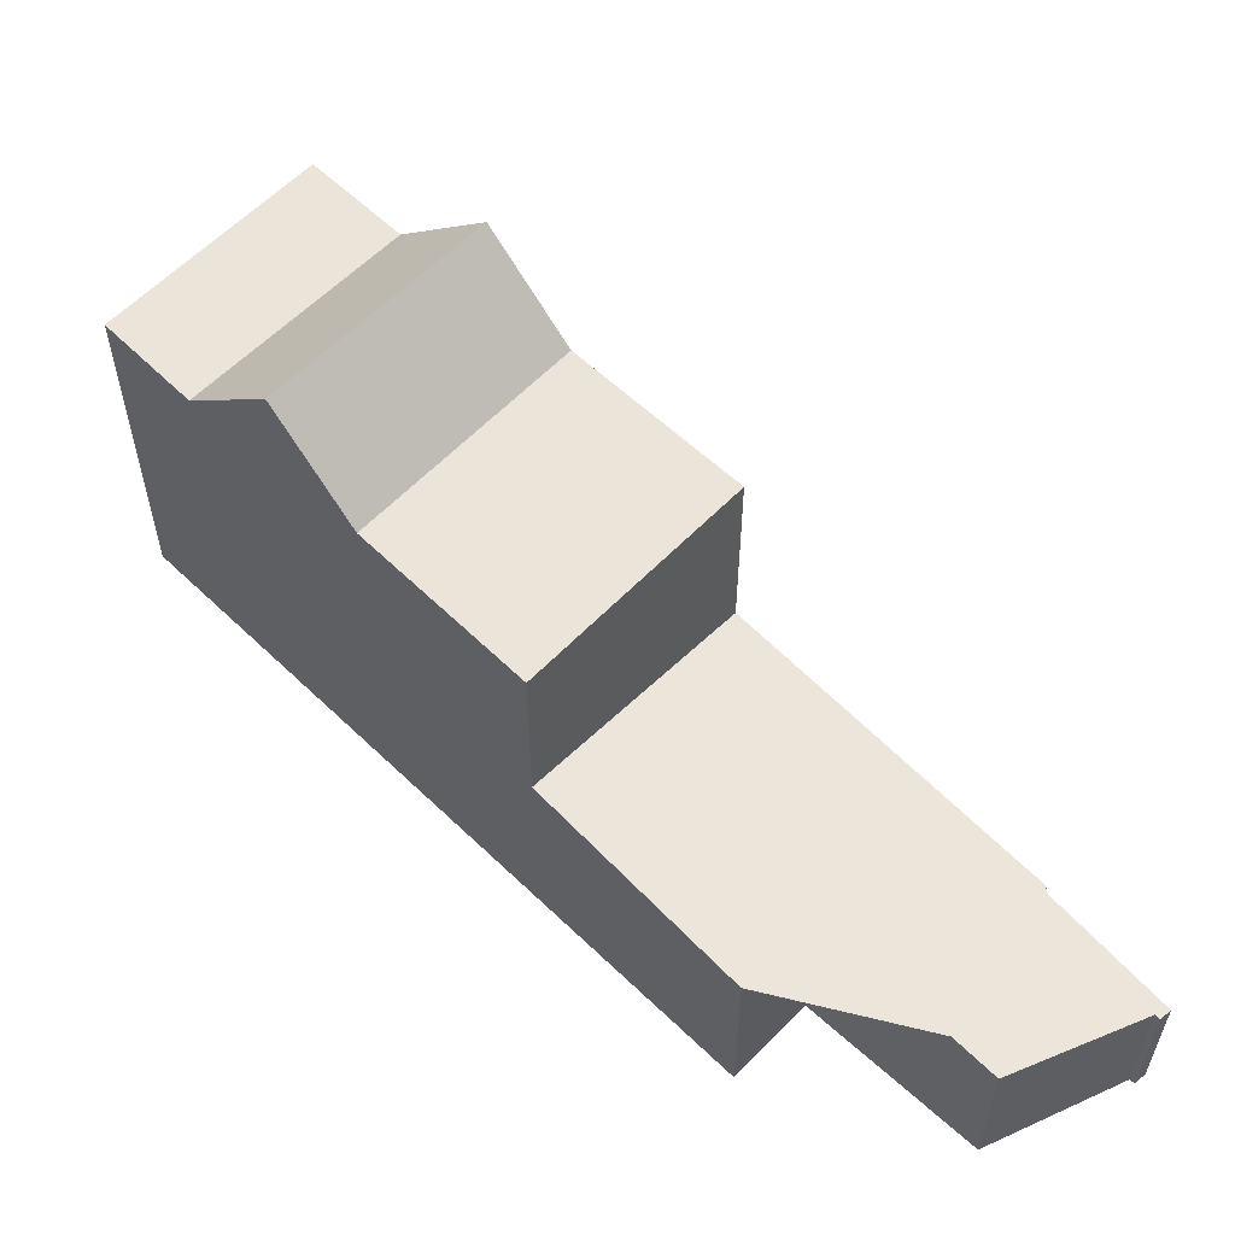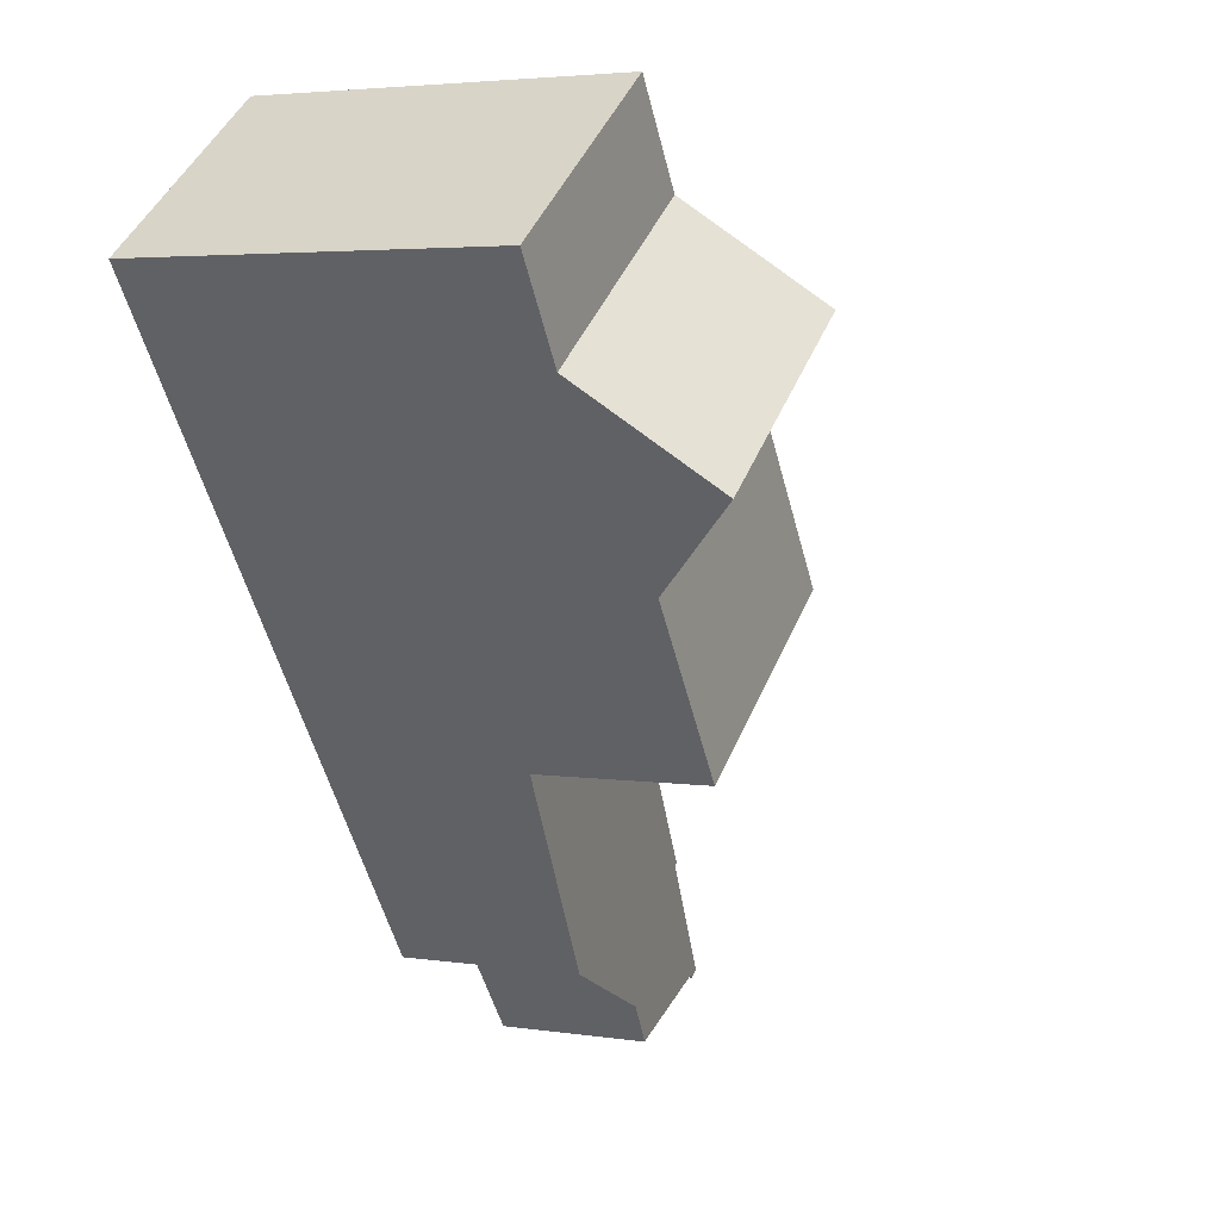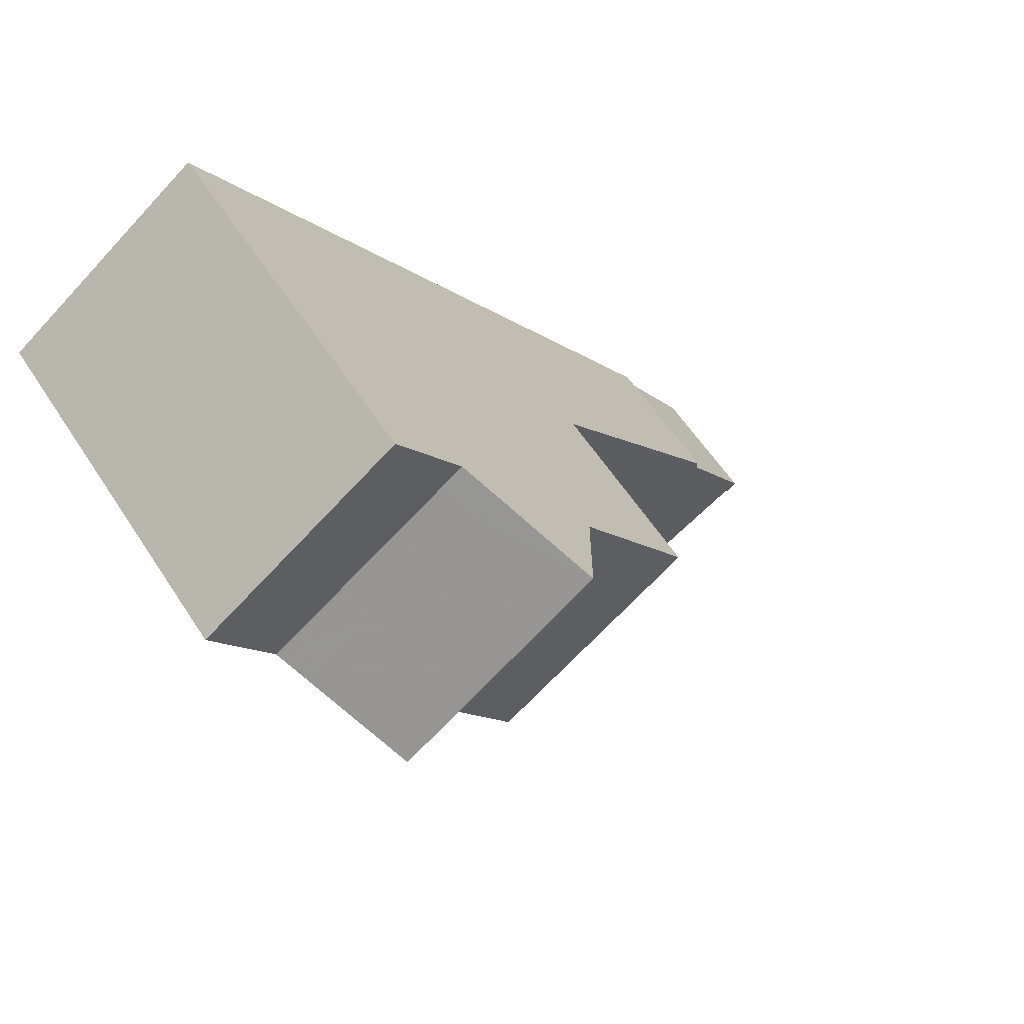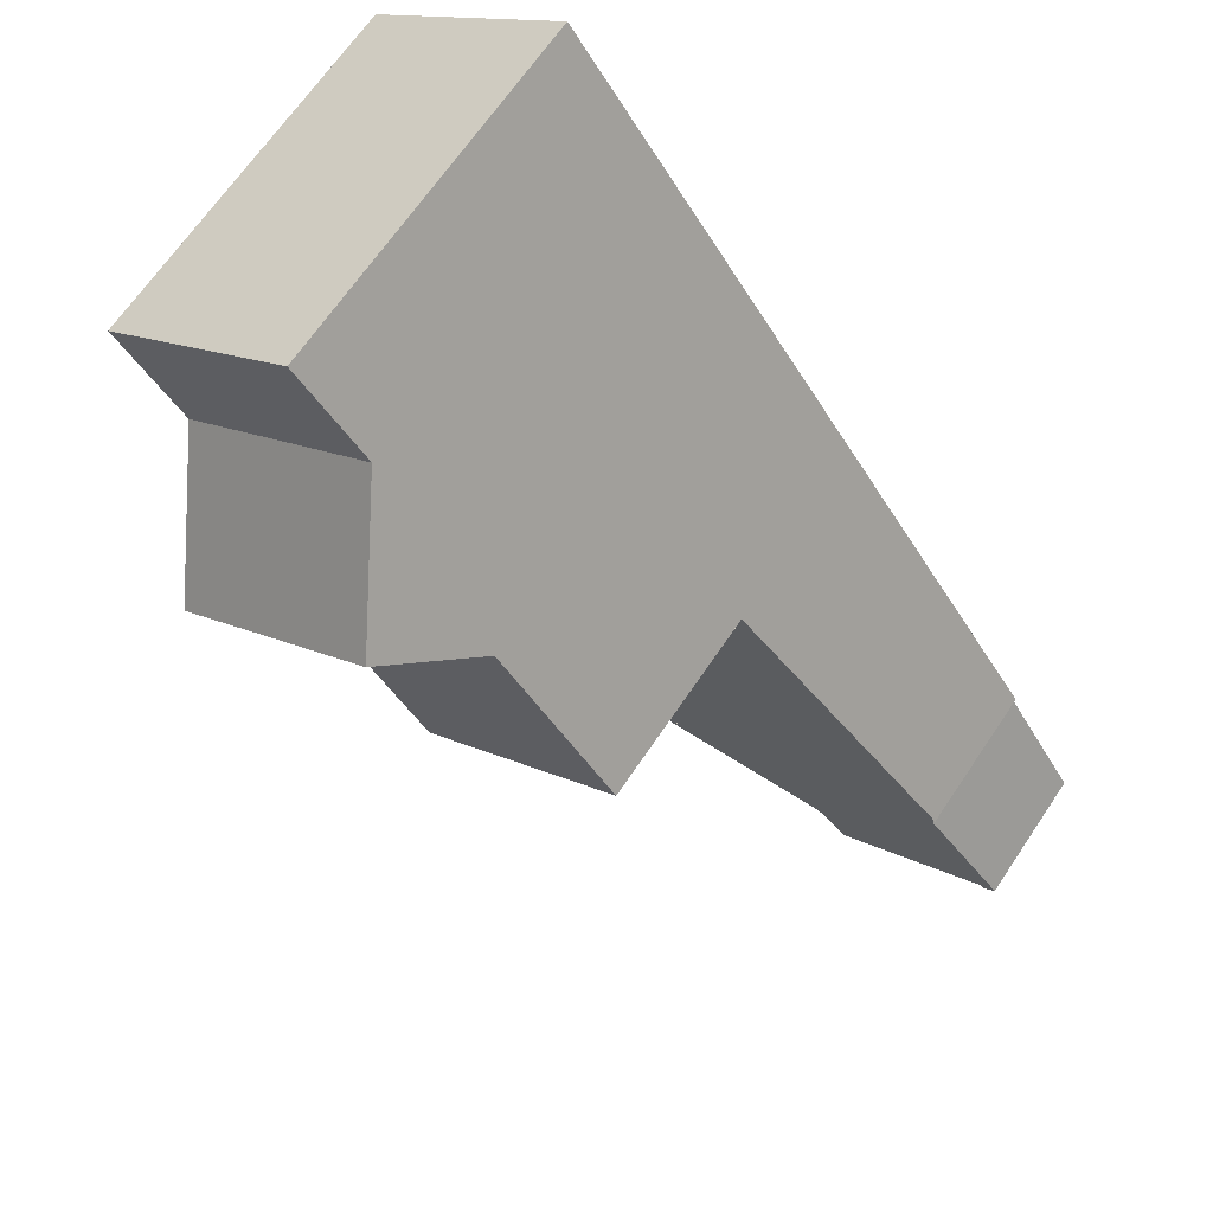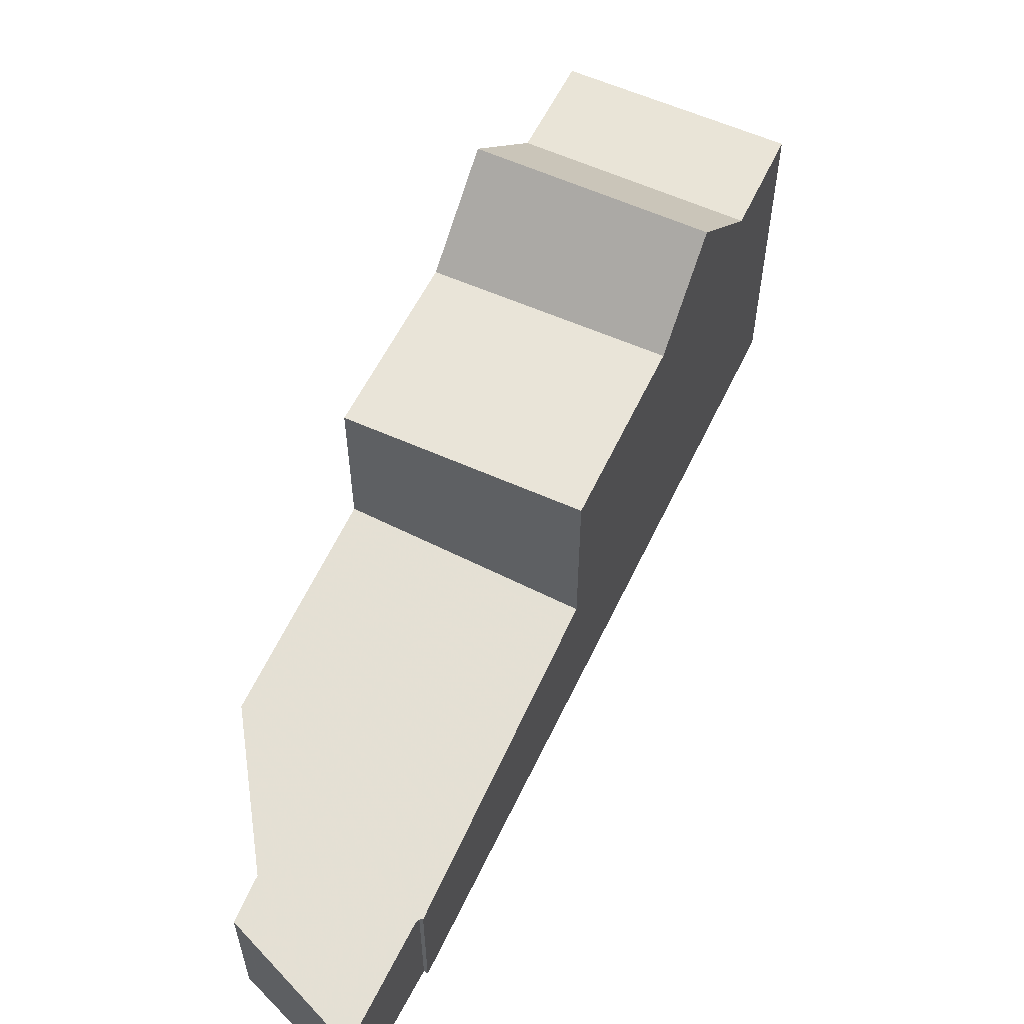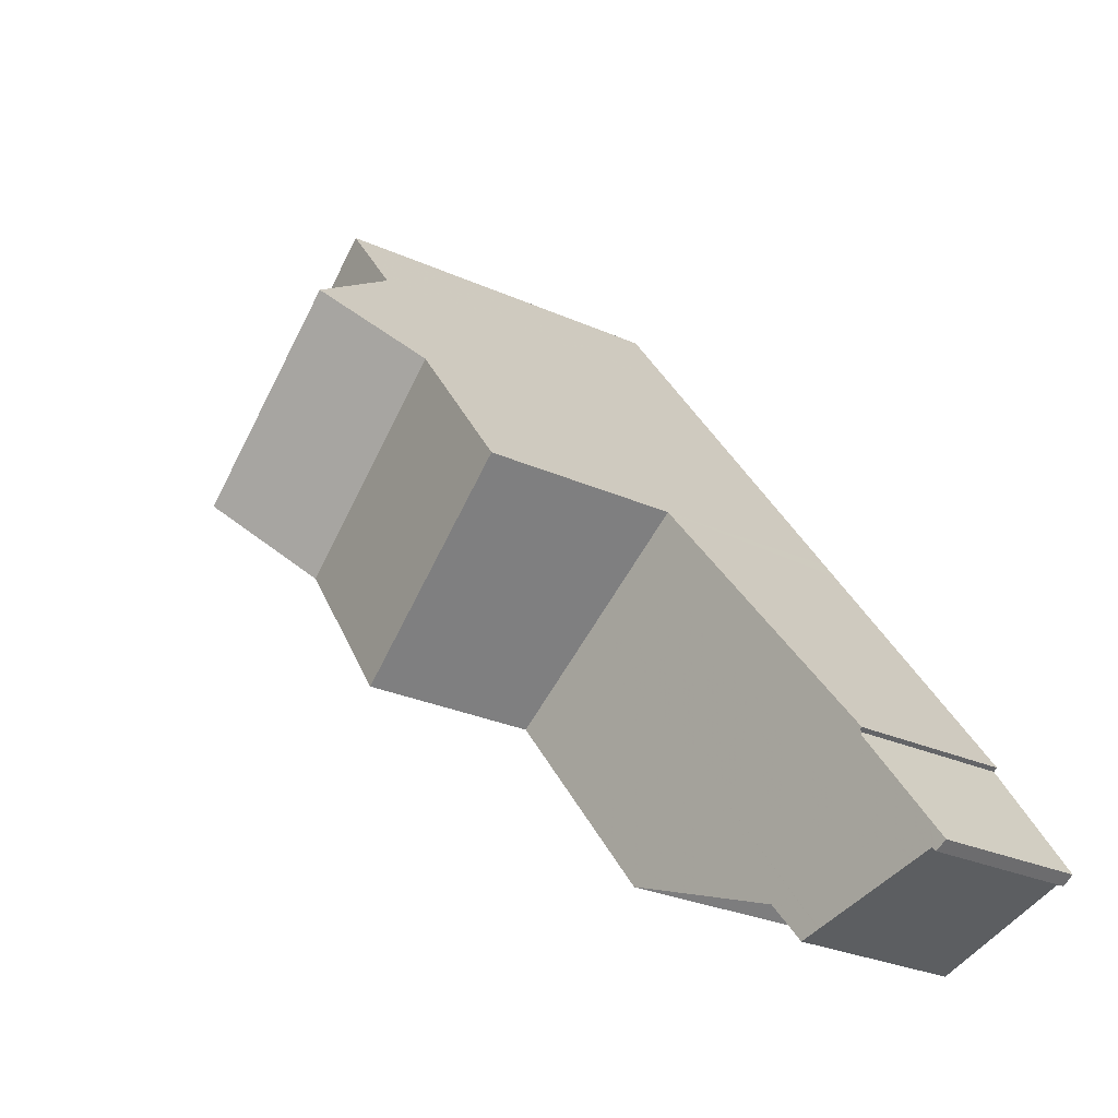
<metadata>
{"format":"obj","ext":"obj","renderer":"f3d","projection":"perspective","resolution":1024,"background":"white","views":[{"elev":58.4,"azim":-10.2,"up":"+Z"},{"elev":3.8,"azim":-63.1,"up":"+Y"},{"elev":57.2,"azim":-32.4,"up":"+Y"},{"elev":66.6,"azim":33.9,"up":"+Y"},{"elev":58.9,"azim":61.3,"up":"+Z"},{"elev":-28.2,"azim":55.9,"up":"+Y"}]}
</metadata>
<code>
v -716 -1251 2.163
v -716 -1251 2.171
v -714.9 -1253 1.96
v -715.1 -1253 1.979
v -715.1 -1253 1.988
v -717.2 -1254 2.249
v -718.9 -1251 2.548
v -719.9 -1252 2.669
v -726.2 -1243 5.246
v -723.4 -1241 5.257
v -718.8 -1247 2.672
v -718.8 -1247 2.674
v -716 -1251 2.166
v -719.9 -1252 2.669
v -719.4 -1248 2.736
v -719.5 -1247 2.762
v -721.4 -1249 2.969
v -719 -1247 2.707
v -720.7 -1248 2.896
v -720.7 -1248 2.886
v -721.9 -1249 3.031
v -719 -1247 2.705
v -720.7 -1245 5.563
v -723.6 -1247 5.554
v -723.6 -1247 5.554
v -722.4 -1246 5.557
v -720.7 -1245 5.563
v -723.6 -1247 5.554
v -720.7 -1245 5.563
v -725.1 -1245 5.594
v -722.2 -1243 5.602
v -719 -1247 5.52
v -721.9 -1249 5.511
v -725.3 -1244 5.201
v -722.4 -1242 5.21
v -724.4 -1246 6.837
v -721.5 -1244 6.825
v -721.4 -1249 2.969
v -721.5 -1244 6.825
v -724.4 -1246 6.837
v -719 -1247 2.962
v -722.4 -1242 5.21
v -725.3 -1244 5.201
v -721.9 -1249 5.031
v -719 -1247 5.041
v -720.7 -1245 5.563
v -719 -1247 2.707
v -722.2 -1243 5.602
v -721.5 -1244 6.825
v -721.5 -1244 6.825
v -722.4 -1242 5.21
v -719 -1247 2.962
v -722.4 -1242 5.21
v -723.4 -1241 5.257
v -719 -1247 5.52
v -719 -1247 5.041
v -723.6 -1247 5.554
v -724.4 -1246 6.837
v -726.2 -1243 5.246
v -725.3 -1244 5.201
v -724.4 -1246 6.837
v -725.1 -1245 5.594
v -725.3 -1244 5.201
v -721.9 -1249 5.511
v -721.9 -1249 3.03
v -721.9 -1249 5.031
v -726.2 -1243 5.246
v -726.2 -1243 5.246
v -723.4 -1241 5.256
v -723.4 -1241 5.256
v -721.1 -1245 5.562
v -721.9 -1244 6.826
v -723.6 -1241 5.255
v -723.7 -1241 5.256
v -722.8 -1243 5.209
v -719.5 -1247 2.762
v -715.7 -1253 2.061
v -722.5 -1243 5.601
v -721.9 -1244 6.826
v -721.1 -1245 5.562
v -722.8 -1243 5.209
v -719.5 -1247 2.963
v -719.5 -1247 5.519
v -719.5 -1247 5.04
v -719 -1247 5.52
v -719 -1247 5.52
v -719 -1247 2.705
v -721.9 -1249 3.03
v -719.5 -1247 5.519
v -721.9 -1249 3.031
v -720.7 -1248 5.515
v -721.9 -1249 5.511
v -721.9 -1249 5.511
v -722.4 -1246 5.557
v -723.2 -1245 6.833
v -725.2 -1242 5.25
v -725.2 -1242 5.25
v -724.2 -1244 5.204
v -716.9 -1254 2.211
v -723.2 -1245 6.833
v -720.7 -1248 2.896
v -724 -1244 5.597
v -724.2 -1244 5.204
v -720.7 -1248 2.967
v -720.7 -1248 5.515
v -720.7 -1248 5.035
v -718.6 -1251 2.527
v -720 -1252 2.671
v -720 -1252 2.672
v -717.6 -1250 2.409
v -717 -1250 2.34
v -717 -1250 2.343
v -717.4 -1253 2.29
v -717.1 -1253 2.252
v -715.9 -1253 2.099
v -715.1 -1253 2.001
v -722 -1246 5.559
v -720.5 -1248 5.516
v -722.8 -1245 6.831
v -722 -1246 5.559
v -722.8 -1245 6.831
v -724.6 -1242 5.252
v -724.6 -1242 5.252
v -723.7 -1243 5.206
v -718.5 -1251 2.515
v -720.4 -1248 2.855
v -716.9 -1254 2.214
v -717.1 -1253 2.252
v -717.1 -1253 2.257
v -720.5 -1248 2.868
v -720.5 -1248 2.868
v -723.5 -1244 5.598
v -723.7 -1243 5.206
v -720.5 -1248 2.966
v -720.5 -1248 5.516
v -720.5 -1248 5.036
v -716 -1251 2.166
v -716 -1251 2.163
v -716 -1251 0
v -716 -1251 4.441e-16
v -715.1 -1253 2.001
v -716 -1251 2.171
v -716 -1251 0
v -715.1 -1253 0
v -715.1 -1253 1.979
v -714.9 -1253 1.96
v -714.9 -1253 2.22e-16
v -715.1 -1253 0
v -715.1 -1253 1.988
v -715.1 -1253 1.979
v -715.1 -1253 0
v -715.1 -1253 2.22e-16
v -715.7 -1253 2.061
v -715.1 -1253 1.988
v -715.1 -1253 2.22e-16
v -715.7 -1253 0
v -717.4 -1253 2.29
v -717.2 -1254 2.249
v -717.2 -1254 0
v -717.4 -1253 0
v -719.9 -1252 2.669
v -718.9 -1251 2.548
v -718.9 -1251 0
v -719.9 -1252 4.441e-16
v -720 -1252 2.672
v -719.9 -1252 2.669
v -719.9 -1252 0
v -720 -1252 4.441e-16
v -726.2 -1243 5.246
v -726.2 -1243 5.246
v -726.2 -1243 0
v -726.2 -1243 0
v -723.4 -1241 5.256
v -723.4 -1241 5.257
v -723.4 -1241 0
v -723.4 -1241 0
v -717 -1250 2.34
v -718.8 -1247 2.672
v -718.8 -1247 0
v -717 -1250 0
v -716 -1251 2.171
v -716 -1251 2.166
v -716 -1251 4.441e-16
v -716 -1251 0
v -719.9 -1252 2.669
v -719.9 -1252 2.669
v -719.9 -1252 4.441e-16
v -719.9 -1252 0
v -719 -1247 5.52
v -720.7 -1245 5.563
v -720.7 -1245 0
v -719 -1247 0
v -724.4 -1246 6.837
v -723.6 -1247 5.554
v -723.6 -1247 0
v -724.4 -1246 -8.882e-16
v -725.3 -1244 5.201
v -725.1 -1245 5.594
v -725.1 -1245 -8.882e-16
v -725.3 -1244 -8.882e-16
v -721.5 -1244 6.825
v -722.2 -1243 5.602
v -722.2 -1243 0
v -721.5 -1244 8.882e-16
v -726.2 -1243 5.246
v -725.3 -1244 5.201
v -725.3 -1244 -8.882e-16
v -726.2 -1243 0
v -720.7 -1245 5.563
v -721.5 -1244 6.825
v -721.5 -1244 8.882e-16
v -720.7 -1245 0
v -725.1 -1245 5.594
v -724.4 -1246 6.837
v -724.4 -1246 -8.882e-16
v -725.1 -1245 -8.882e-16
v -722.2 -1243 5.602
v -722.4 -1242 5.21
v -722.4 -1242 0
v -722.2 -1243 0
v -723.4 -1241 5.257
v -723.4 -1241 5.257
v -723.4 -1241 0
v -723.4 -1241 0
v -725.2 -1242 5.25
v -726.2 -1243 5.246
v -726.2 -1243 0
v -725.2 -1242 0
v -726.2 -1243 5.246
v -726.2 -1243 5.246
v -726.2 -1243 0
v -726.2 -1243 0
v -722.4 -1242 5.21
v -723.4 -1241 5.256
v -723.4 -1241 0
v -722.4 -1242 0
v -723.4 -1241 5.257
v -723.7 -1241 5.256
v -723.7 -1241 0
v -723.4 -1241 0
v -716.9 -1254 2.211
v -715.7 -1253 2.061
v -715.7 -1253 0
v -716.9 -1254 0
v -718.8 -1247 2.672
v -719 -1247 2.705
v -719 -1247 0
v -718.8 -1247 0
v -723.6 -1247 5.554
v -721.9 -1249 5.511
v -721.9 -1249 0
v -723.6 -1247 0
v -724.6 -1242 5.252
v -725.2 -1242 5.25
v -725.2 -1242 0
v -724.6 -1242 0
v -716.9 -1254 2.214
v -716.9 -1254 2.211
v -716.9 -1254 0
v -716.9 -1254 0
v -721.9 -1249 3.031
v -720 -1252 2.672
v -720 -1252 4.441e-16
v -721.9 -1249 0
v -716 -1251 2.163
v -717 -1250 2.34
v -717 -1250 0
v -716 -1251 0
v -718.9 -1251 2.548
v -717.4 -1253 2.29
v -717.4 -1253 0
v -718.9 -1251 0
v -714.9 -1253 1.96
v -715.1 -1253 2.001
v -715.1 -1253 0
v -714.9 -1253 2.22e-16
v -723.7 -1241 5.256
v -724.6 -1242 5.252
v -724.6 -1242 0
v -723.7 -1241 0
v -717.2 -1254 2.249
v -716.9 -1254 2.214
v -716.9 -1254 0
v -717.2 -1254 0
v -726.2 -1243 0
v -723.4 -1241 0
v -716 -1251 0
v -716 -1251 0
v -714.9 -1253 0
v -715.1 -1253 0
v -715.1 -1253 0
v -717.2 -1254 0
v -718.9 -1251 0
v -719.9 -1252 0
f 112 12 11 111
f 110 15 12 112
f 20 17 19
f 18 12 15 16
f 131 16 15 126
f 119 100 102 132
f 50 37 29 46
f 130 101 104 134
f 69 54 10 70
f 134 104 106 136
f 132 102 103 133
f 136 106 105 135
f 48 31 39 49
f 57 28 36 58
f 52 41 22 47
f 68 9 59 67
f 56 45 41 52
f 51 42 31 48
f 55 32 45 56
f 72 50 46 71
f 74 54 69 73
f 61 40 30 62
f 65 21 44 66
f 62 30 43 63
f 66 44 33 64
f 67 60 34 68
f 73 69 53 75
f 70 35 53 69
f 94 57 58 95
f 97 67 59 96
f 98 60 67 97
f 78 48 49 79
f 82 52 47 76
f 84 56 52 82
f 81 51 48 78
f 83 55 56 84
f 85 27 23 86
f 87 11 12 18
f 108 88 17 20 107
f 89 80 27 85
f 109 90 88 108
f 118 91 26 117
f 92 24 25 93
f 93 25 26 91
f 121 72 71 120
f 123 74 73 122
f 122 73 75 124
f 126 15 110 125
f 100 61 62 102
f 101 38 104
f 104 38 65 66 106
f 102 62 63 103
f 106 66 64 105
f 128 114 99 127
f 108 14 8 109
f 115 77 99 114
f 111 1 13 112
f 116 3 4 5 77 115
f 129 114 128
f 125 110 115 114 129
f 115 110 112 13 2 116
f 117 80 89 118
f 120 94 95 121
f 122 97 96 123
f 124 98 97 122
f 125 107 20 126
f 127 6 113 128
f 128 113 7 14 108 107 129
f 129 107 125
f 126 20 19 131
f 132 78 79 119
f 134 82 76 130
f 136 84 82 134
f 133 81 78 132
f 135 83 84 136
f 138 139 140 137
f 142 143 144 141
f 146 147 148 145
f 150 151 152 149
f 154 155 156 153
f 158 159 160 157
f 162 163 164 161
f 166 167 168 165
f 170 171 172 169
f 174 175 176 173
f 178 179 180 177
f 182 183 184 181
f 186 187 188 185
f 190 191 192 189
f 194 195 196 193
f 198 199 200 197
f 202 203 204 201
f 206 207 208 205
f 210 211 212 209
f 214 215 216 213
f 218 219 220 217
f 222 223 224 221
f 226 227 228 225
f 230 231 232 229
f 234 235 236 233
f 238 239 240 237
f 242 243 244 241
f 246 247 248 245
f 250 251 252 249
f 254 255 256 253
f 258 259 260 257
f 262 263 264 261
f 266 267 268 265
f 270 271 272 269
f 274 275 276 273
f 278 279 280 277
f 282 283 284 281
f 286 287 288 289 290 291 292 293 294 285

</code>
